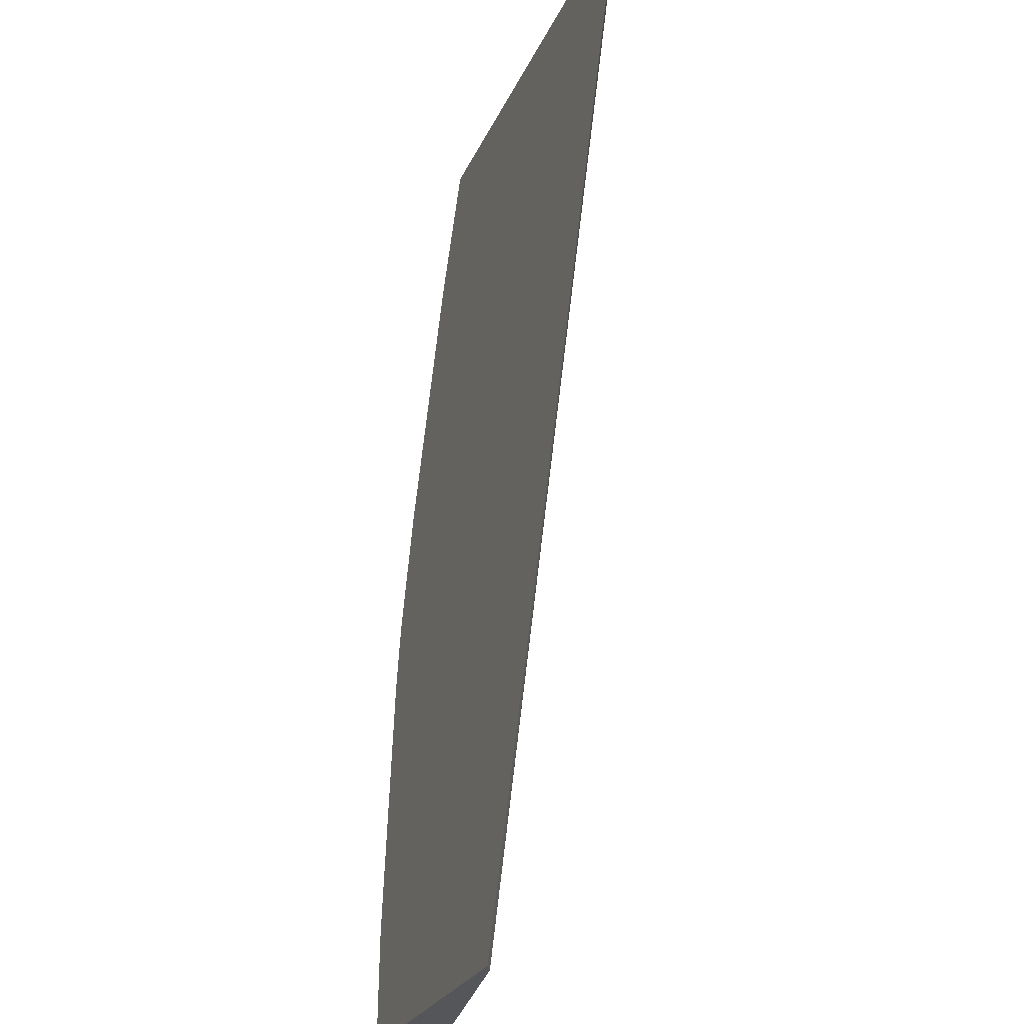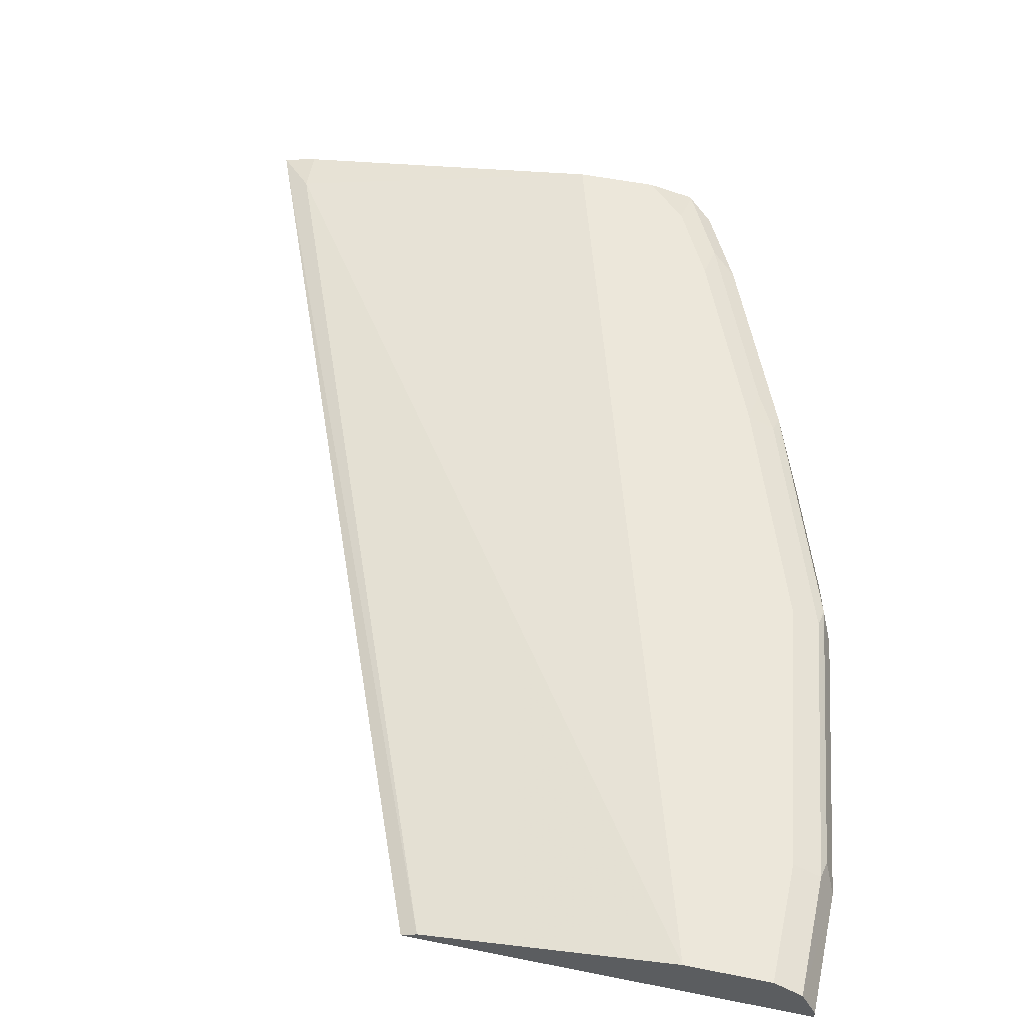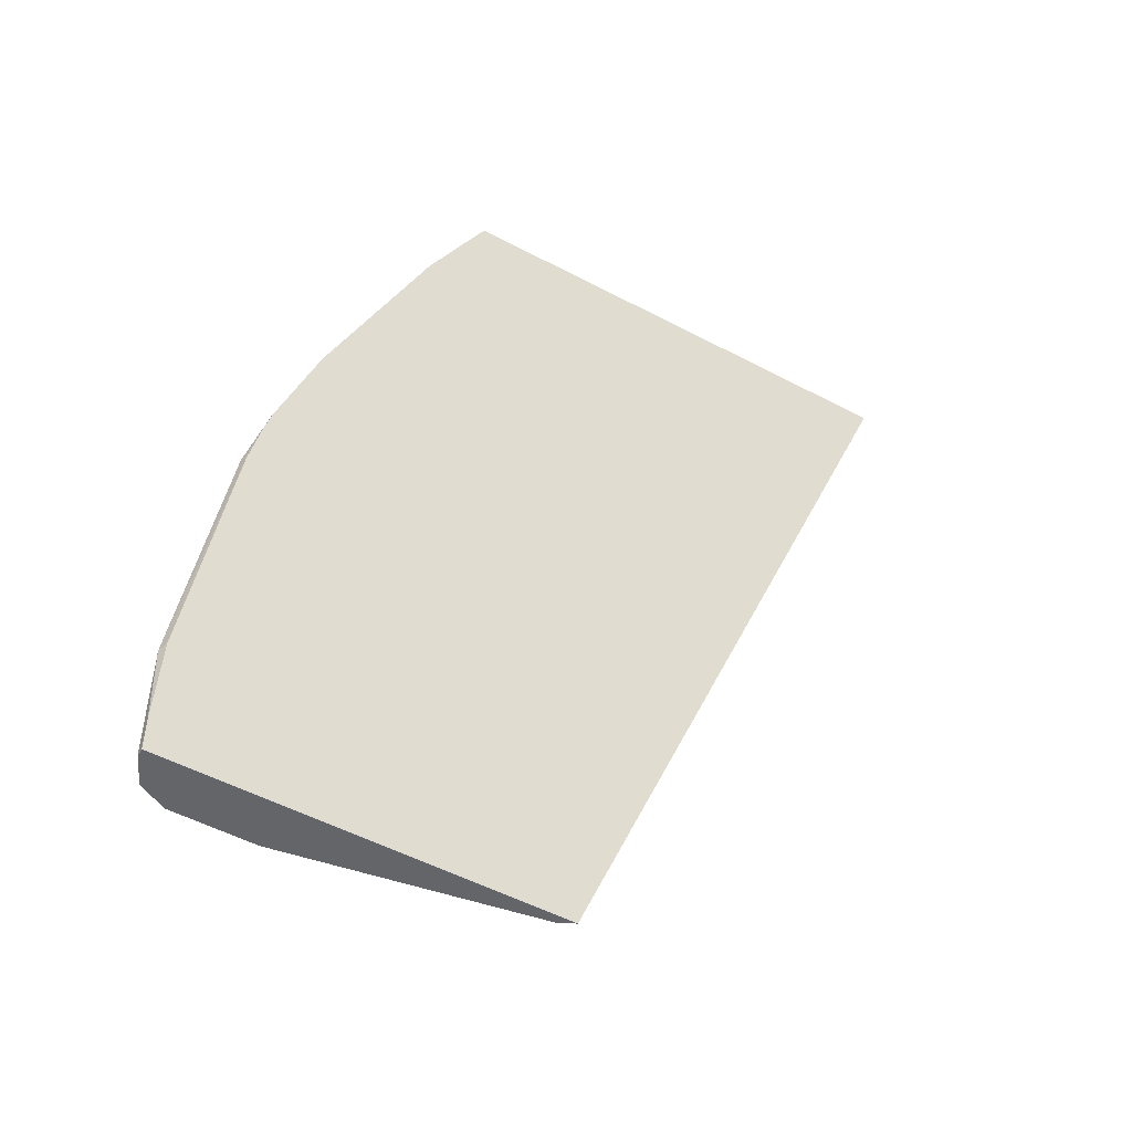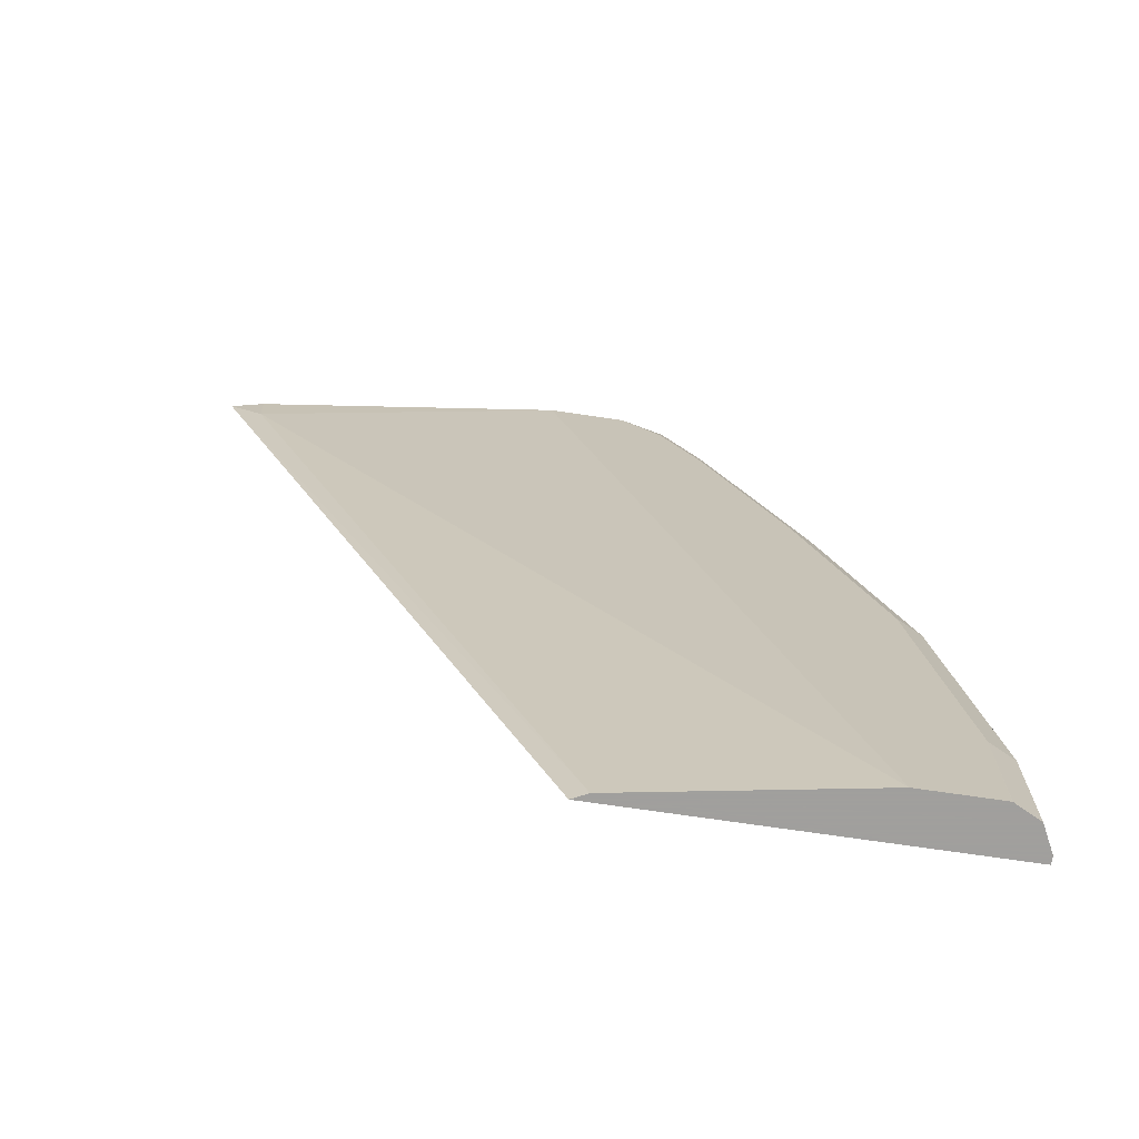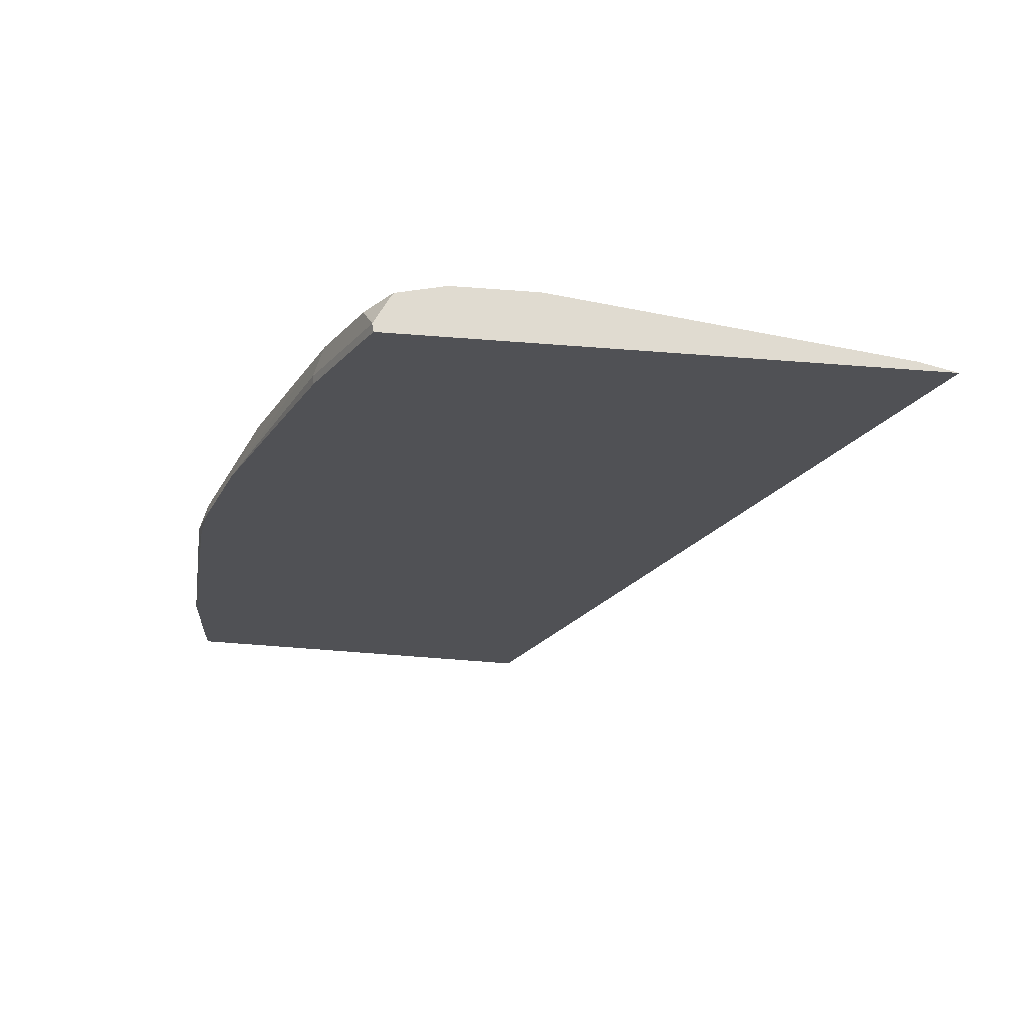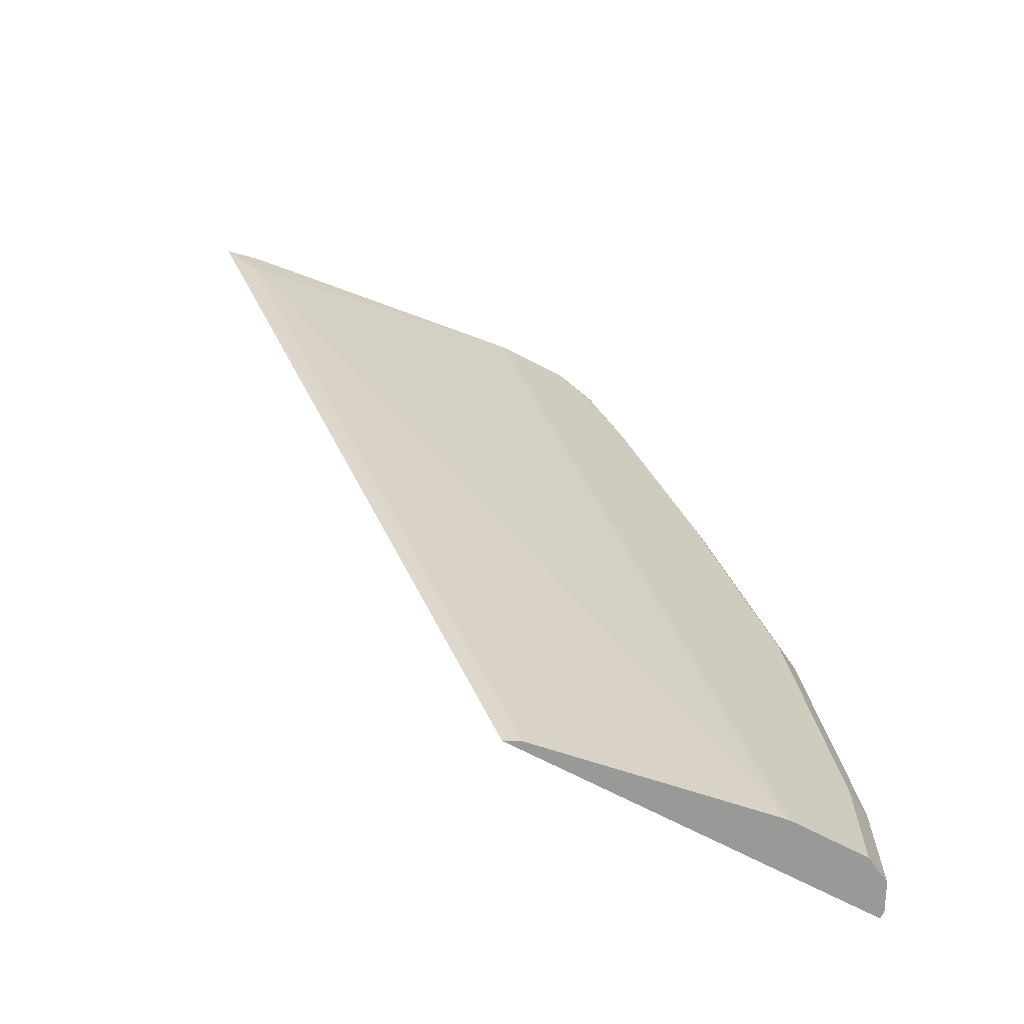
<metadata>
{"format":"obj","ext":"obj","renderer":"f3d","projection":"perspective","resolution":1024,"background":"white","views":[{"elev":-25.2,"azim":70.6,"up":"+Z"},{"elev":51.3,"azim":-167.6,"up":"+Y"},{"elev":-51.4,"azim":-30.0,"up":"+Z"},{"elev":-71.5,"azim":171.6,"up":"+Z"},{"elev":69.8,"azim":4.4,"up":"+Z"},{"elev":-68.8,"azim":152.3,"up":"+Z"}]}
</metadata>
<code>
v -0.5265 -0.3925 0.4675
v -0.537 -0.3902 0.4675
v -0.7664 -0.3925 0.4675
v -0.5294 -0.3925 0.4602
v -0.7192 -0.3888 -0.000282
v -0.5443 -0.3888 0.4471
v -0.5434 -0.3888 0.4675
v -0.7674 -0.3888 0.4675
v -0.7714 -0.3925 0.458
v -0.7118 -0.3925 -0.000282
v -0.8359 -0.3694 -0.000282
v -0.6989 -0.3694 0.4675
v -0.7612 -0.3764 0.4675
v -0.7727 -0.3791 0.4568
v -0.7921 -0.3791 0.4179
v -0.797 -0.3888 0.4082
v -0.7961 -0.3925 0.4087
v -0.7909 -0.3925 0.4191
v -0.8942 -0.3925 -0.000282
v -0.8748 -0.3694 -0.000282
v -0.7377 -0.3694 0.4675
v -0.7596 -0.3742 0.4675
v -0.7606 -0.3742 0.4665
v -0.78 -0.3742 0.4277
v -0.831 -0.3791 0.3207
v -0.846 -0.3925 0.2878
v -0.8942 -0.3889 -0.000282
v -0.8942 -0.3925 3.859e-05
v -0.875 -0.3695 -0.000282
v -0.8748 -0.3694 0.05833
v -0.7388 -0.3696 0.4675
v -0.7581 -0.3694 0.4471
v -0.7776 -0.3694 0.4082
v -0.8189 -0.3742 0.3304
v -0.8294 -0.3758 0.311
v -0.8699 -0.3791 0.2041
v -0.8654 -0.3925 0.2296
v -0.8878 -0.376 -0.000282
v -0.8942 -0.3888 3.859e-05
v -0.8942 -0.3925 0.0157
v -0.8877 -0.3758 -0.000282
v -0.8877 -0.3758 0.05833
v -0.8553 -0.3694 0.1944
v -0.8164 -0.3694 0.311
v -0.8683 -0.3758 0.1944
v -0.8893 -0.3791 0.06804
v -0.8942 -0.3888 0.05833
v -0.8748 -0.3888 0.1944
v -0.8684 -0.3925 0.2176
v -0.8923 -0.3925 0.06021
v -0.8738 -0.3925 0.1911
v -0.8729 -0.3925 0.1963
f 24 33 44
f 24 44 34
f 23 33 24
f 14 23 24
f 25 35 45
f 25 45 36
f 23 32 33
f 25 36 37
f 25 34 35
f 22 32 23
f 15 24 34
f 21 32 31
f 20 29 30
f 19 28 27
f 16 26 17
f 15 26 16
f 15 25 26
f 15 34 25
f 14 24 15
f 13 23 14
f 25 37 26
f 22 31 32
f 27 28 39
f 42 47 46
f 28 40 47
f 48 52 49
f 13 22 23
f 48 51 52
f 47 51 48
f 47 50 51
f 40 50 47
f 38 42 41
f 38 47 42
f 38 39 47
f 37 48 49
f 27 39 38
f 36 48 37
f 36 46 47
f 36 42 46
f 36 45 42
f 35 43 45
f 34 44 35
f 30 45 43
f 30 42 45
f 29 42 30
f 29 41 42
f 28 47 39
f 36 47 48
f 11 21 12
f 35 44 43
f 11 33 32
f 1 10 4
f 1 19 10
f 1 28 19
f 1 40 28
f 1 50 40
f 1 51 50
f 1 52 51
f 1 49 52
f 1 37 49
f 1 26 37
f 1 4 5
f 1 18 17
f 1 3 9
f 1 8 3
f 1 13 8
f 1 22 13
f 1 31 22
f 1 21 31
f 1 12 21
f 1 7 12
f 1 2 7
f 11 32 21
f 1 9 18
f 1 5 6
f 1 17 26
f 2 6 7
f 1 6 2
f 11 43 44
f 11 30 43
f 11 20 30
f 8 18 9
f 8 17 18
f 8 15 16
f 8 14 15
f 8 13 14
f 6 11 12
f 6 12 7
f 8 16 17
f 5 11 6
f 3 8 9
f 4 10 5
f 5 10 19
f 5 19 27
f 5 27 38
f 11 44 33
f 5 41 29
f 5 29 20
f 5 20 11
f 5 38 41

</code>
